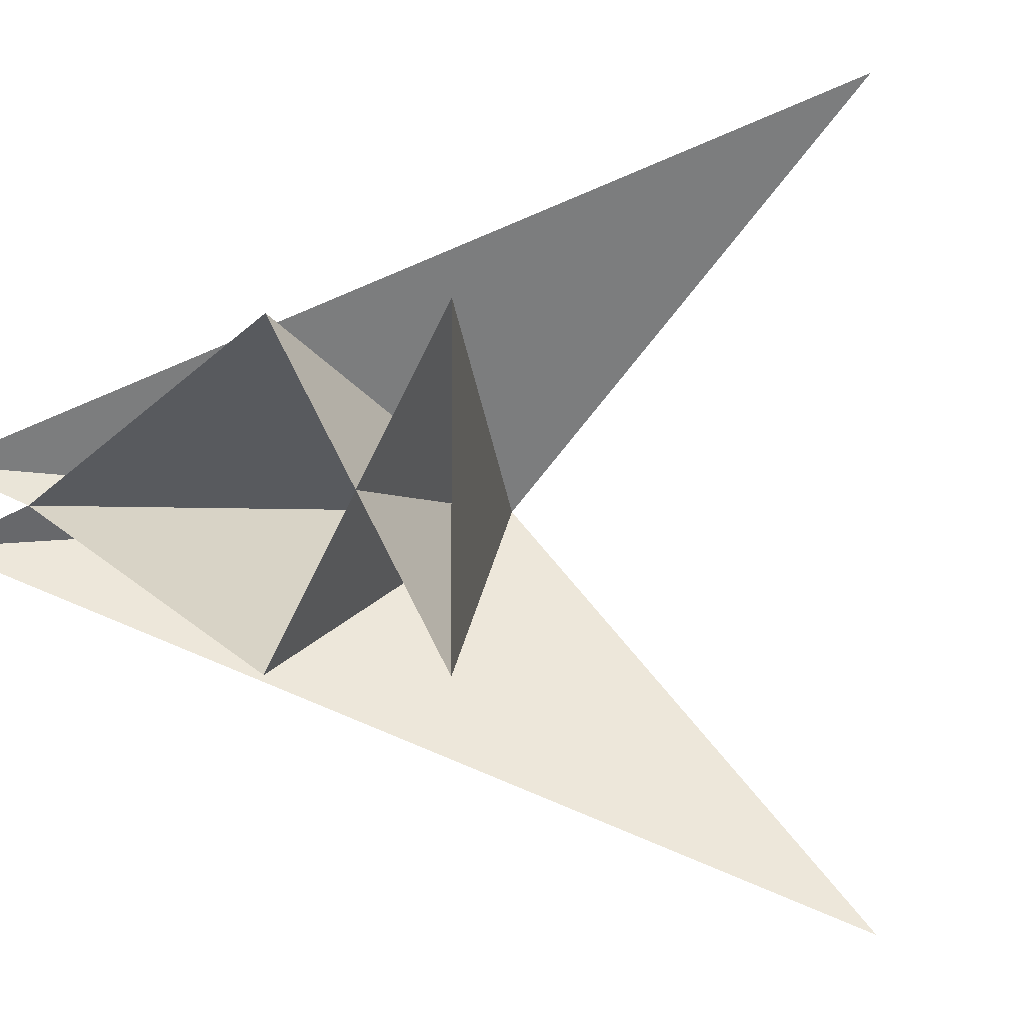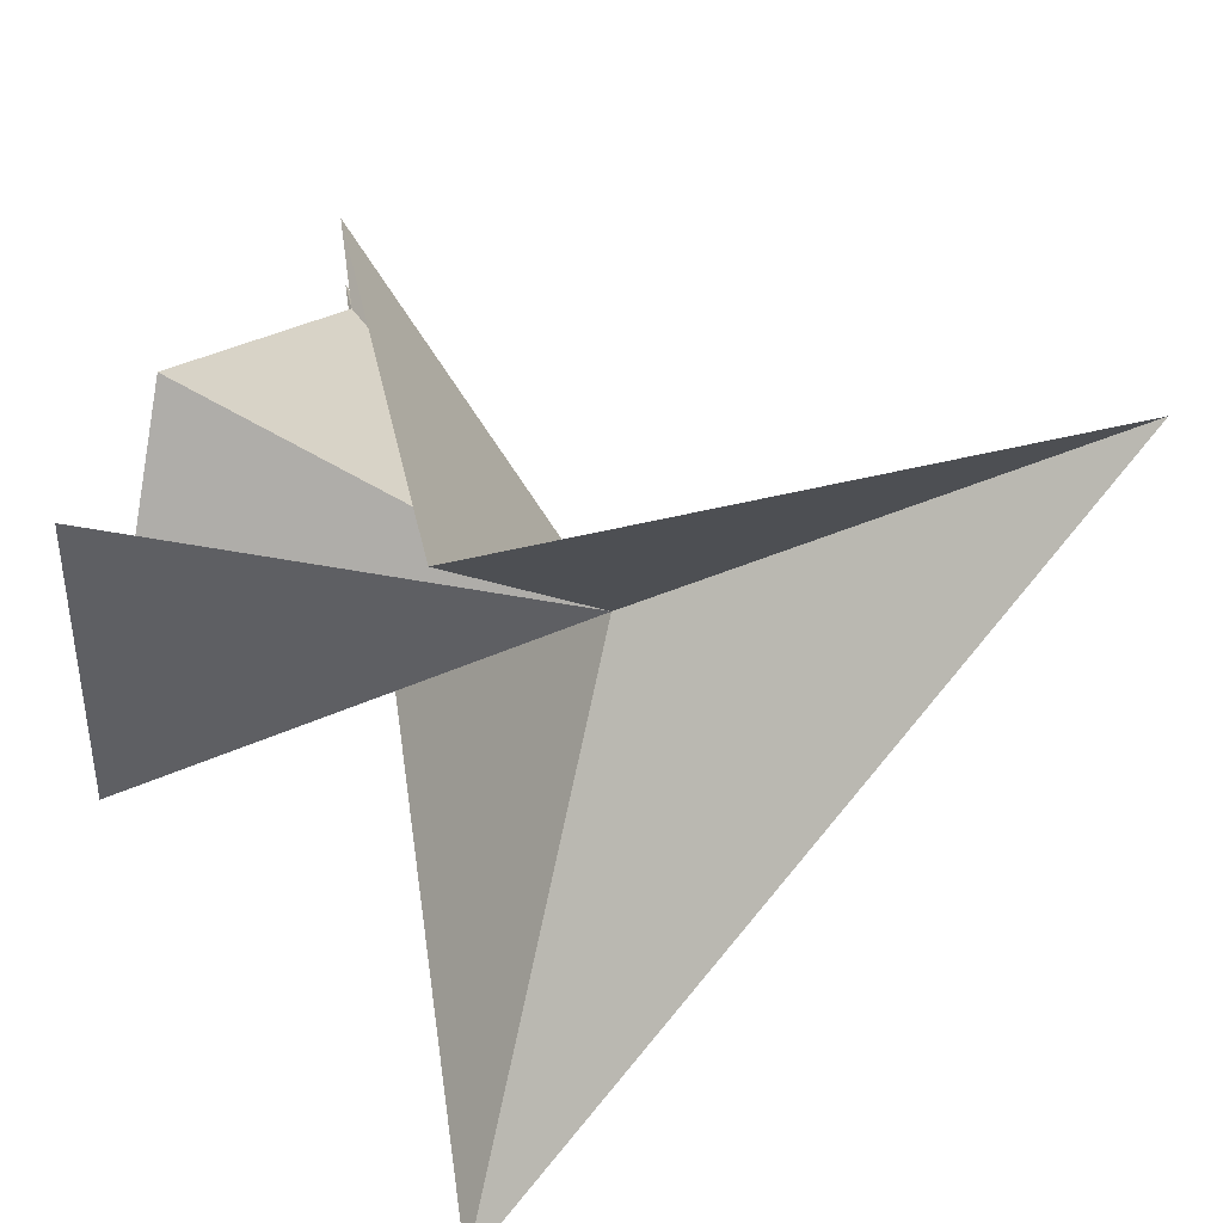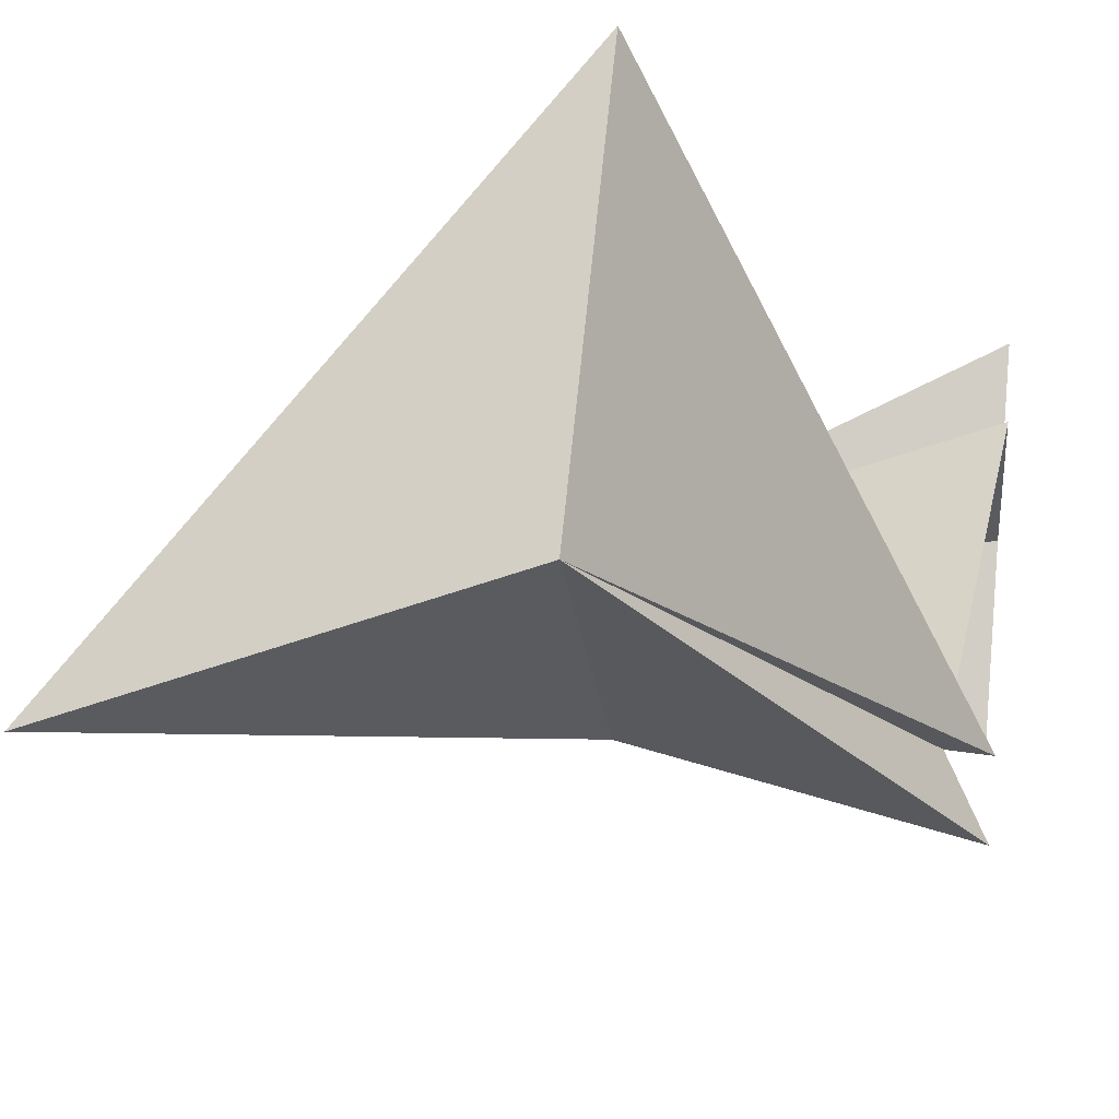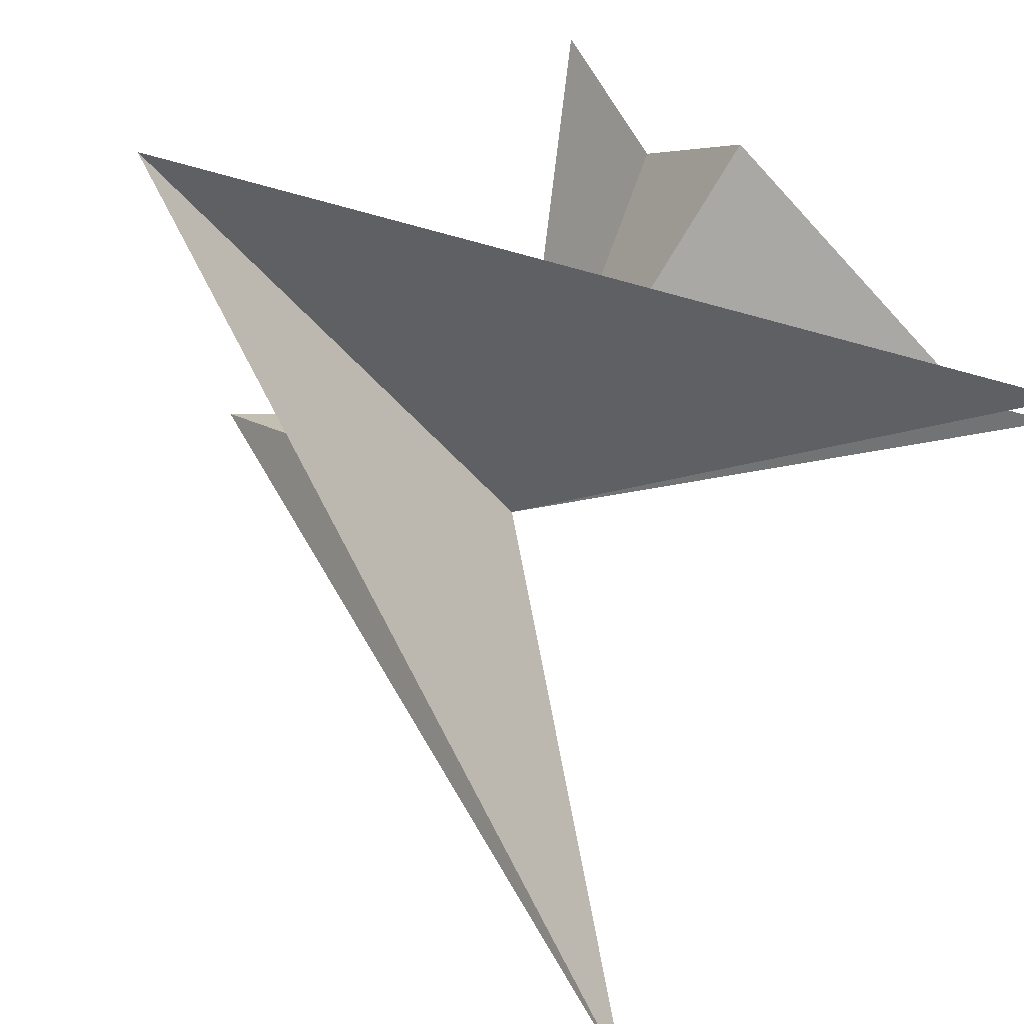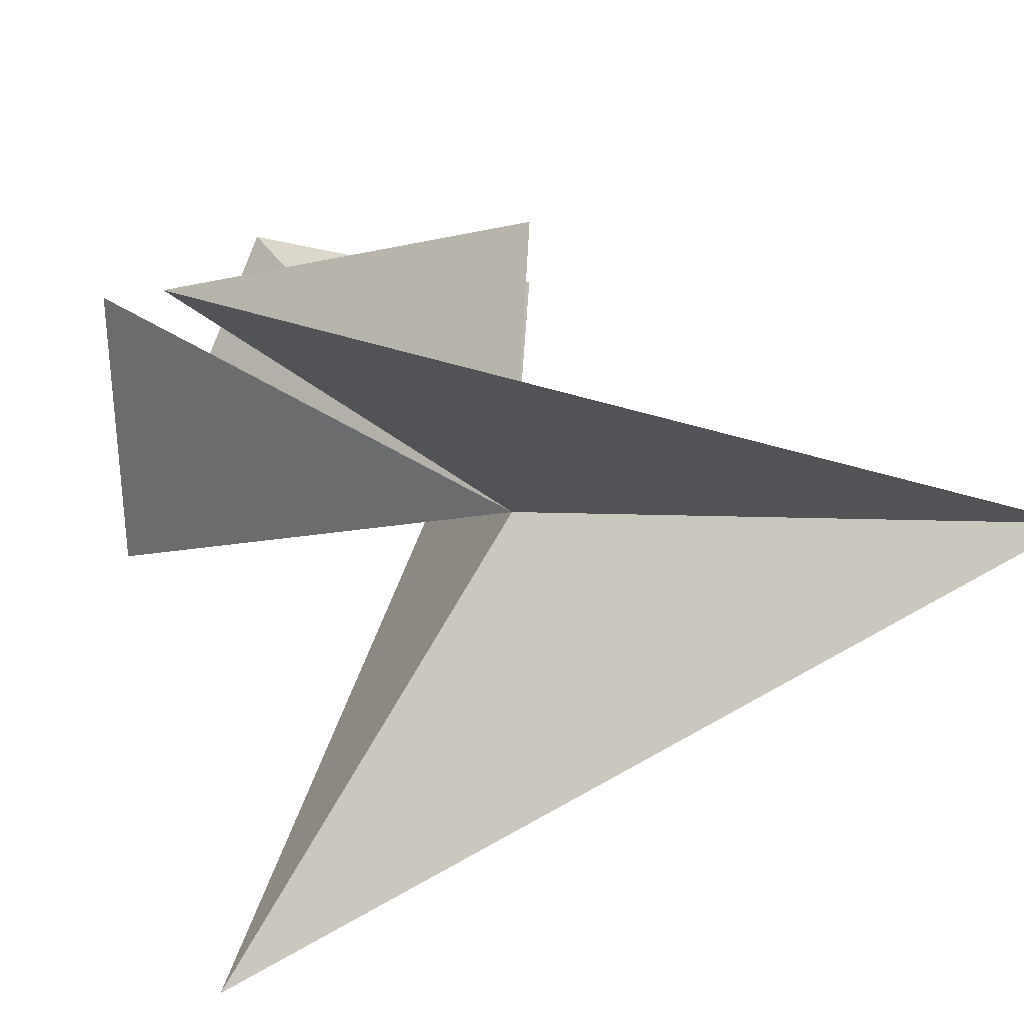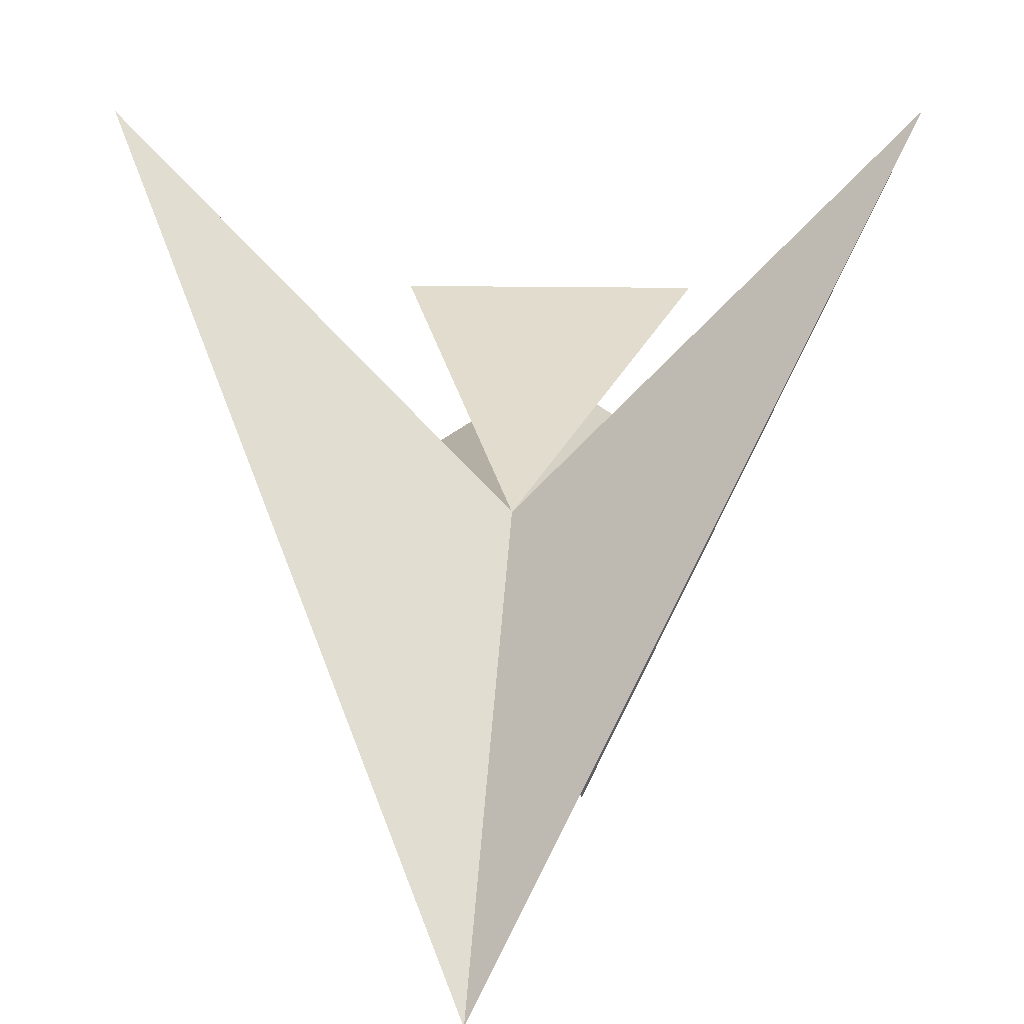
<metadata>
{"format":"obj","ext":"obj","renderer":"f3d","projection":"perspective","resolution":1024,"background":"white","views":[{"elev":-2.8,"azim":-56.9,"up":"+Y"},{"elev":43.3,"azim":17.9,"up":"+Y"},{"elev":24.6,"azim":-171.7,"up":"+Y"},{"elev":75.3,"azim":124.1,"up":"+Y"},{"elev":33.1,"azim":47.1,"up":"+Y"},{"elev":8.7,"azim":96.1,"up":"+Z"}]}
</metadata>
<code>
v	 0	 0	 0
v	-0.9	 0	-0.8
v	-1	-0.4	 0
v	-1	 0.4	 0.5
v	-1	-0.4	 0.5
v	-1	 0.4	 0
v	-0.9	 0	-0.8
v	-1	-0.1	-1
v	 0	-1	 1
v	 1	 0	-1
v	 0	 1	 1
v	-1	 0.1	-1
f 1 2 3
f 1 3 4
f 1 4 5
f 1 5 6
f 1 6 7
f 1 7 8
f 1 8 9
f 1 9 10
f 1 10 11
f 1 11 12
f 1 12 2

</code>
